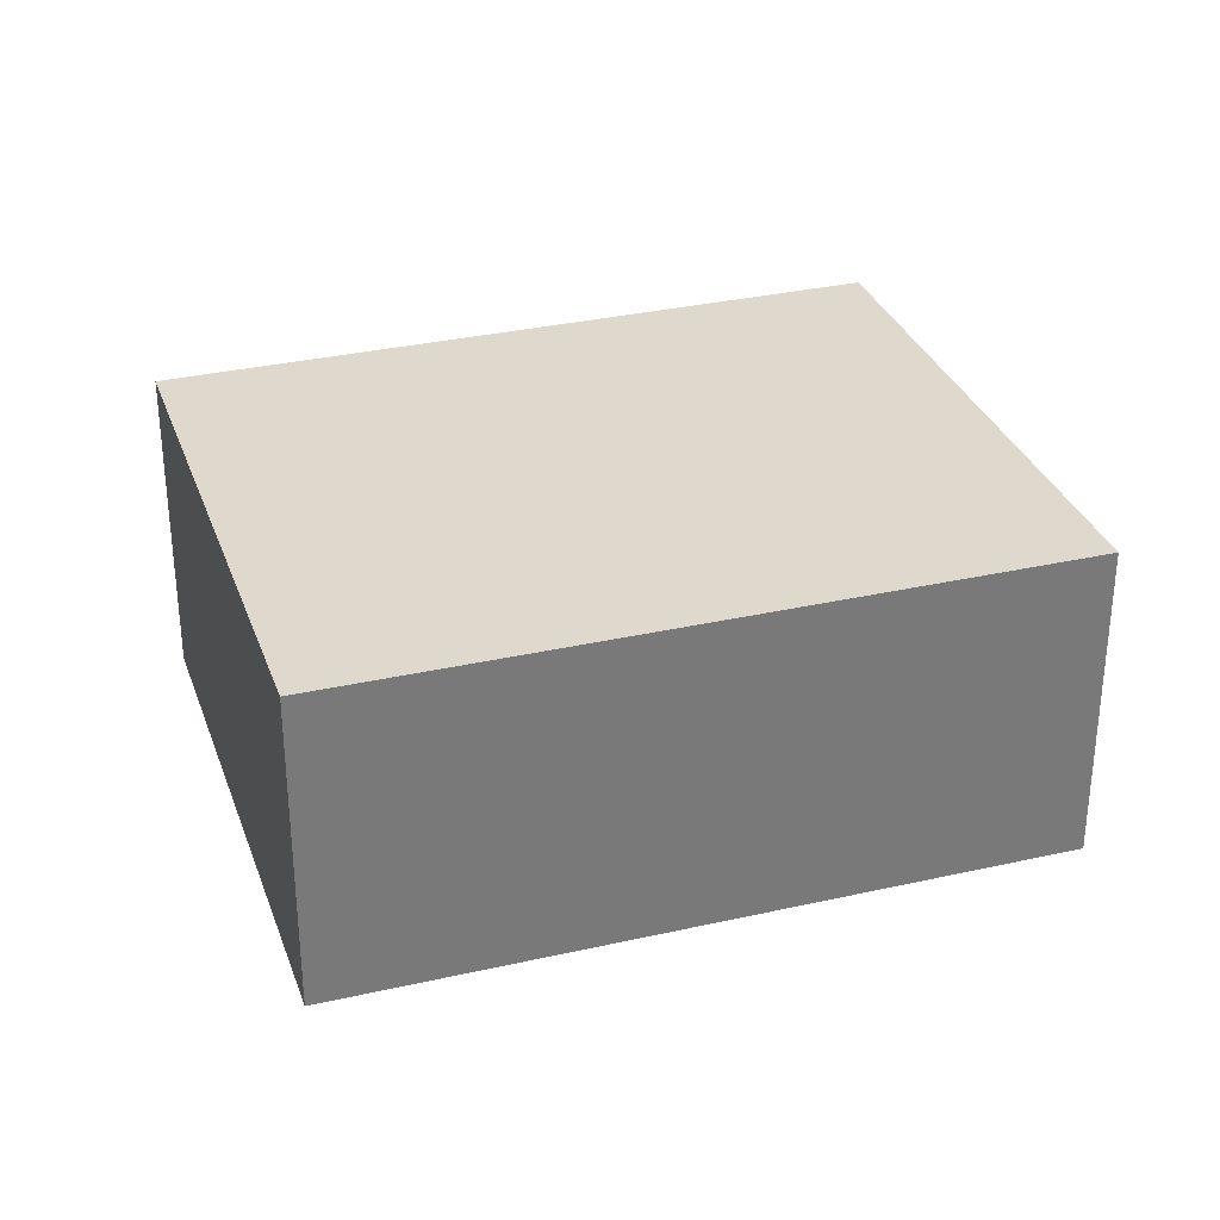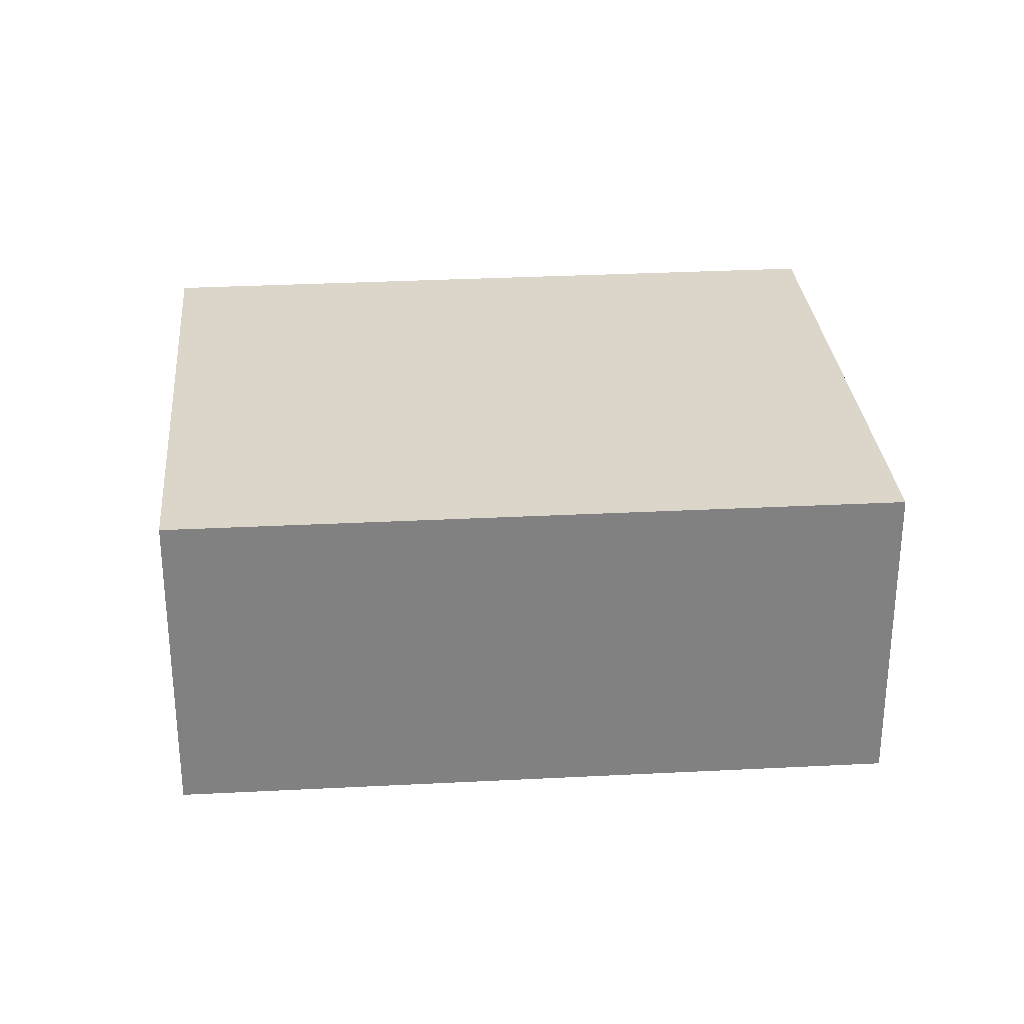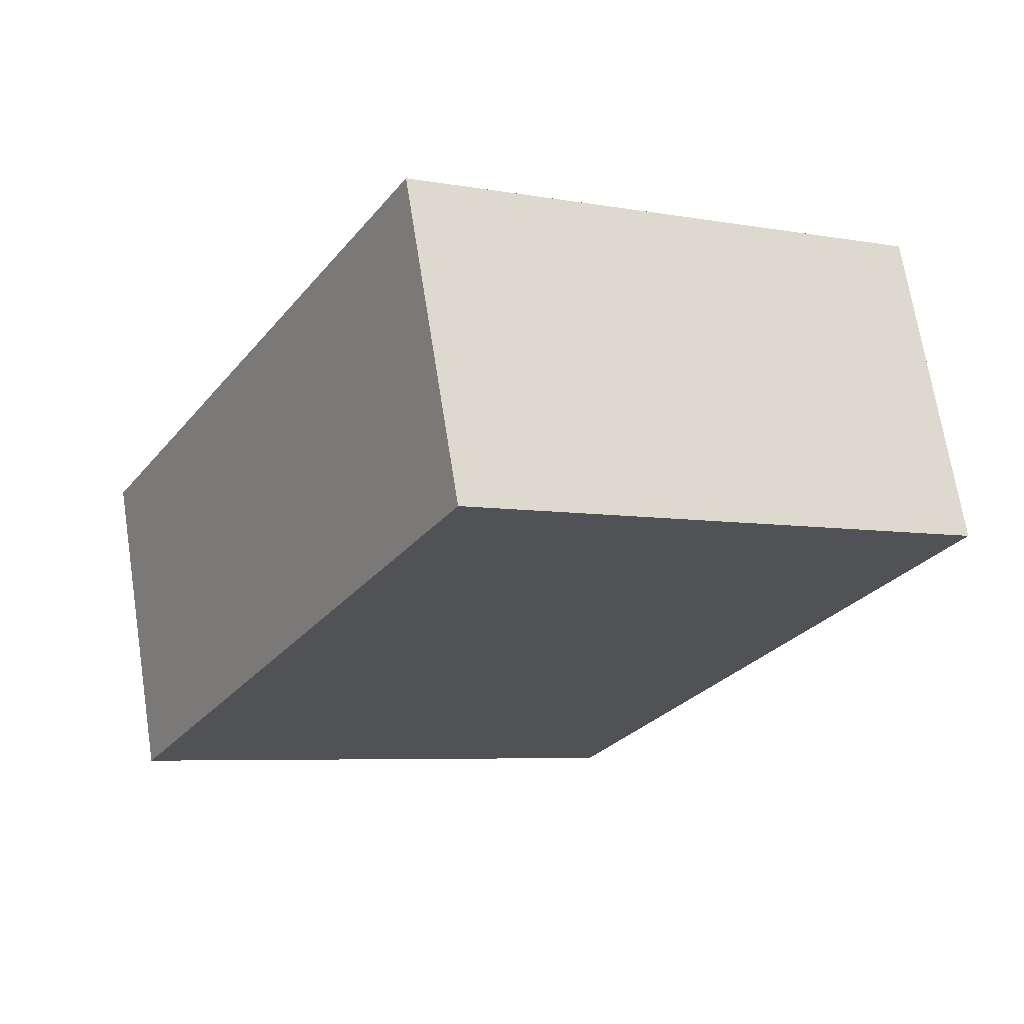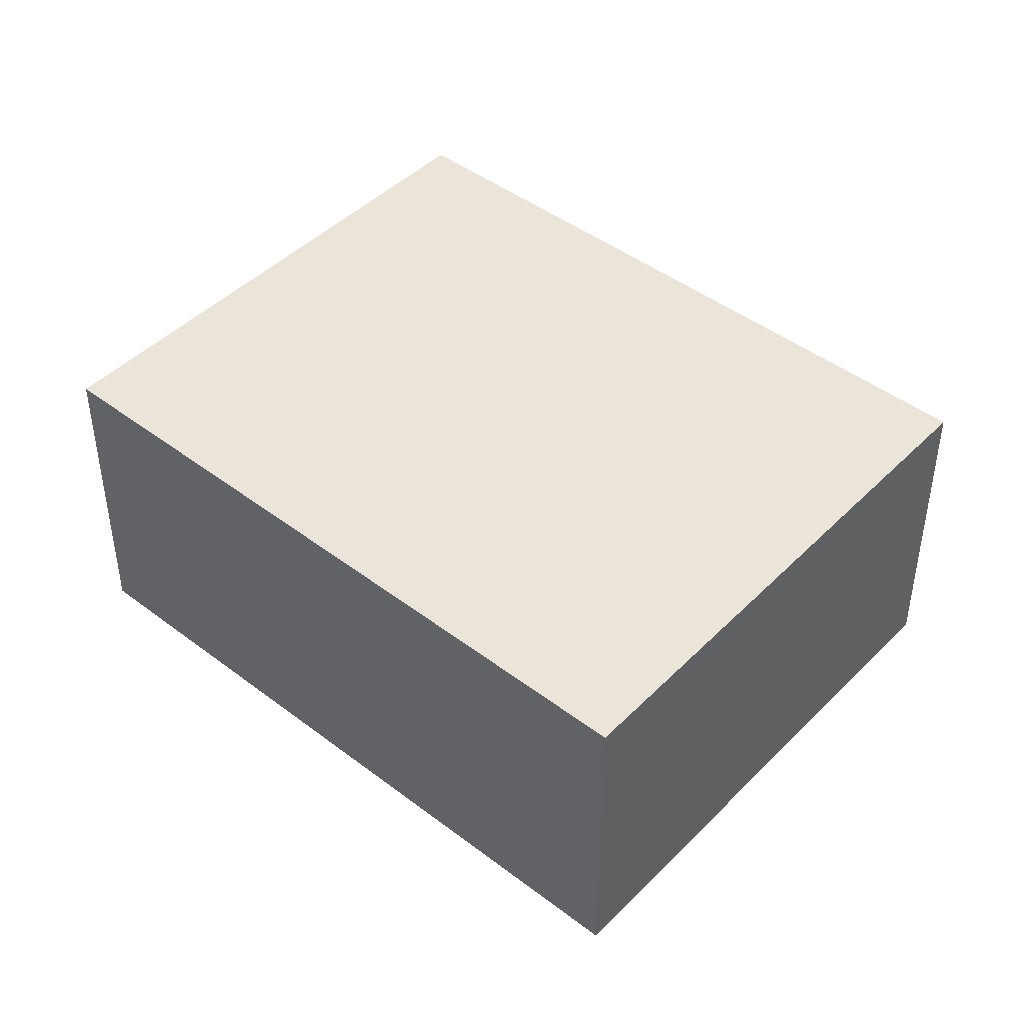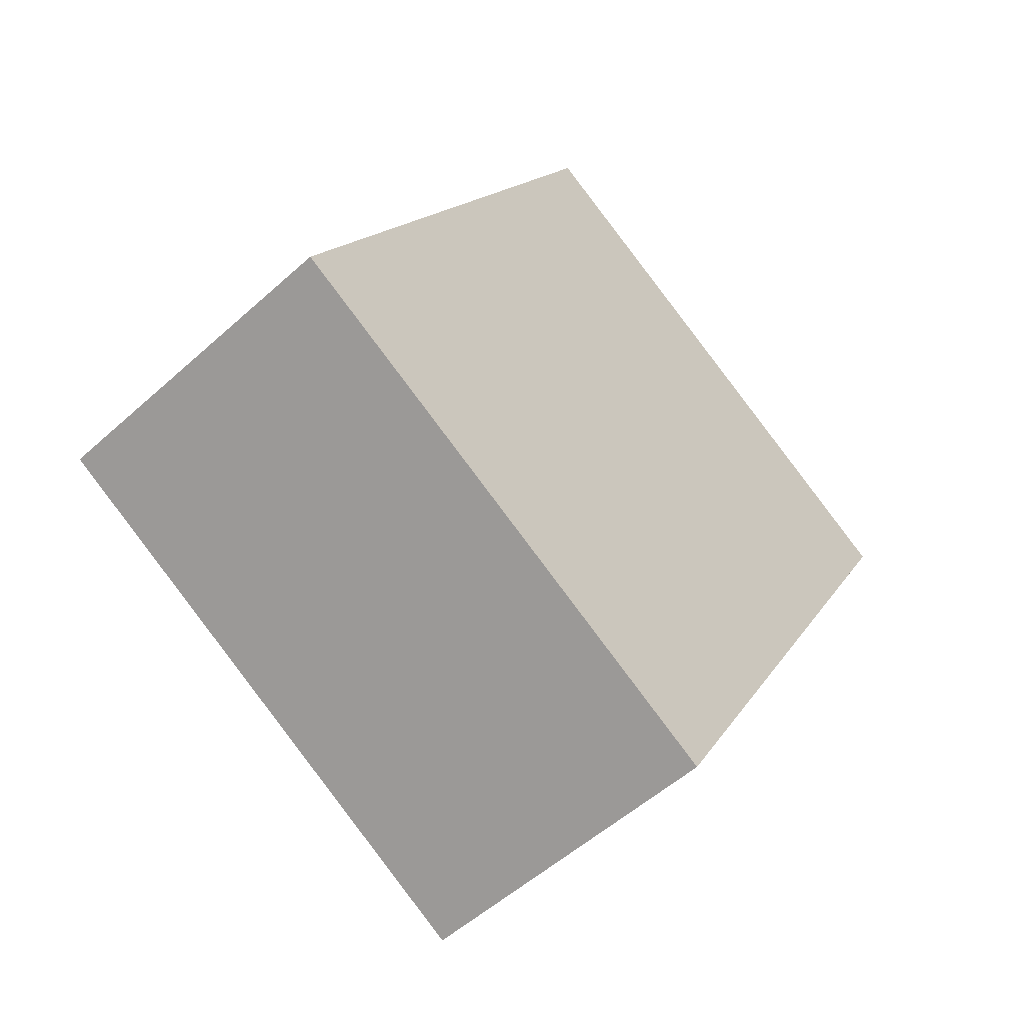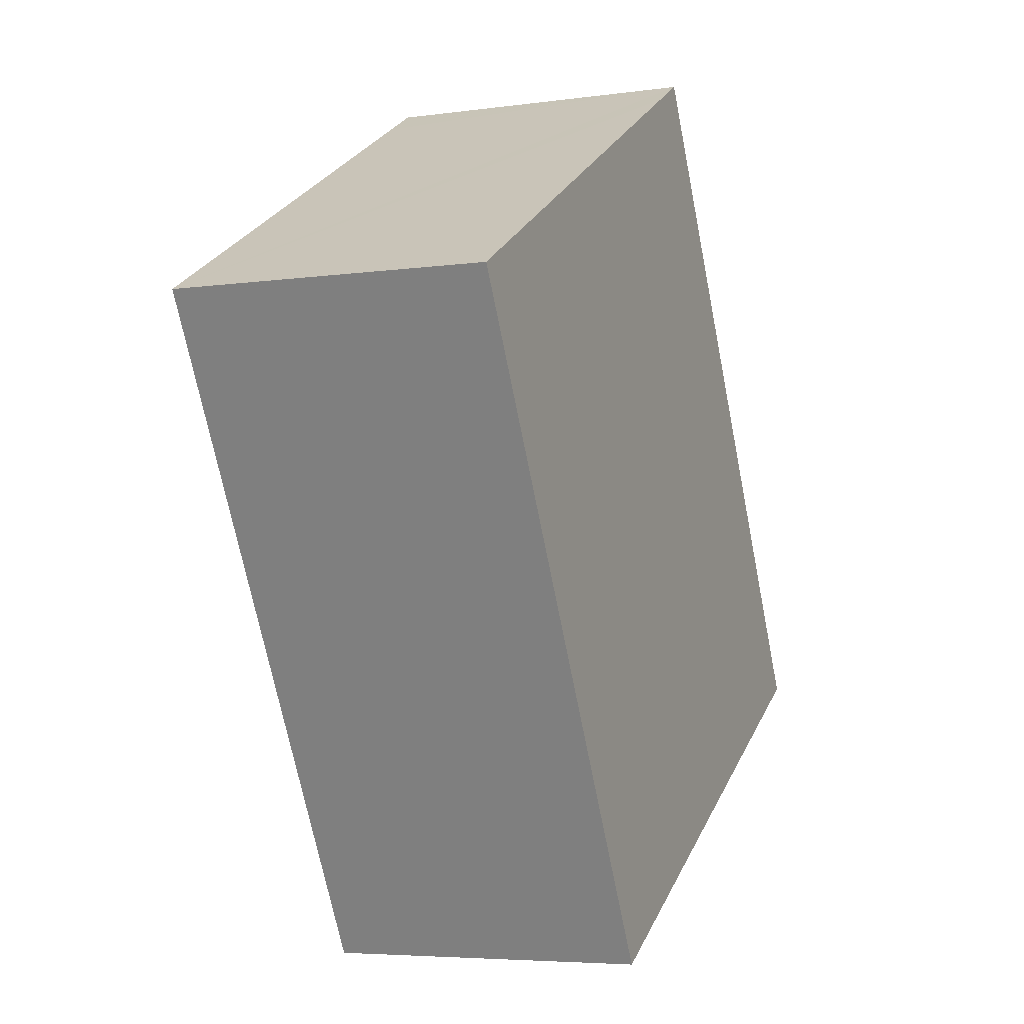
<metadata>
{"format":"obj","ext":"obj","renderer":"f3d","projection":"perspective","resolution":1024,"background":"white","views":[{"elev":32.2,"azim":-78.7,"up":"+Y"},{"elev":30.0,"azim":-65.4,"up":"+Y"},{"elev":69.3,"azim":-8.9,"up":"+Z"},{"elev":44.8,"azim":-19.5,"up":"+Y"},{"elev":-53.5,"azim":-46.1,"up":"+Z"},{"elev":-5.4,"azim":113.4,"up":"+Z"}]}
</metadata>
<code>
v  0 2.58 1.58e-16
v  6.881 2.58 2.893
v  4.015 2.58 -2.263
v  2.863 2.58 5.187
v  3.207 2.58 4.991
v  6.881 -1.771e-16 2.893
v  4.015 1.386e-16 -2.263
v  0 0 0
v  2.863 -3.176e-16 5.187
v  3.207 -3.056e-16 4.991
g defaultobject
f 1 2 3
f 2 1 4
f 2 4 5
f 6 3 2
f 3 6 7
f 7 1 3
f 1 7 8
f 8 4 1
f 4 8 9
f 5 6 2
f 6 5 4
f 6 4 10
f 10 4 9
f 6 8 7
f 8 6 10
f 8 10 9

</code>
